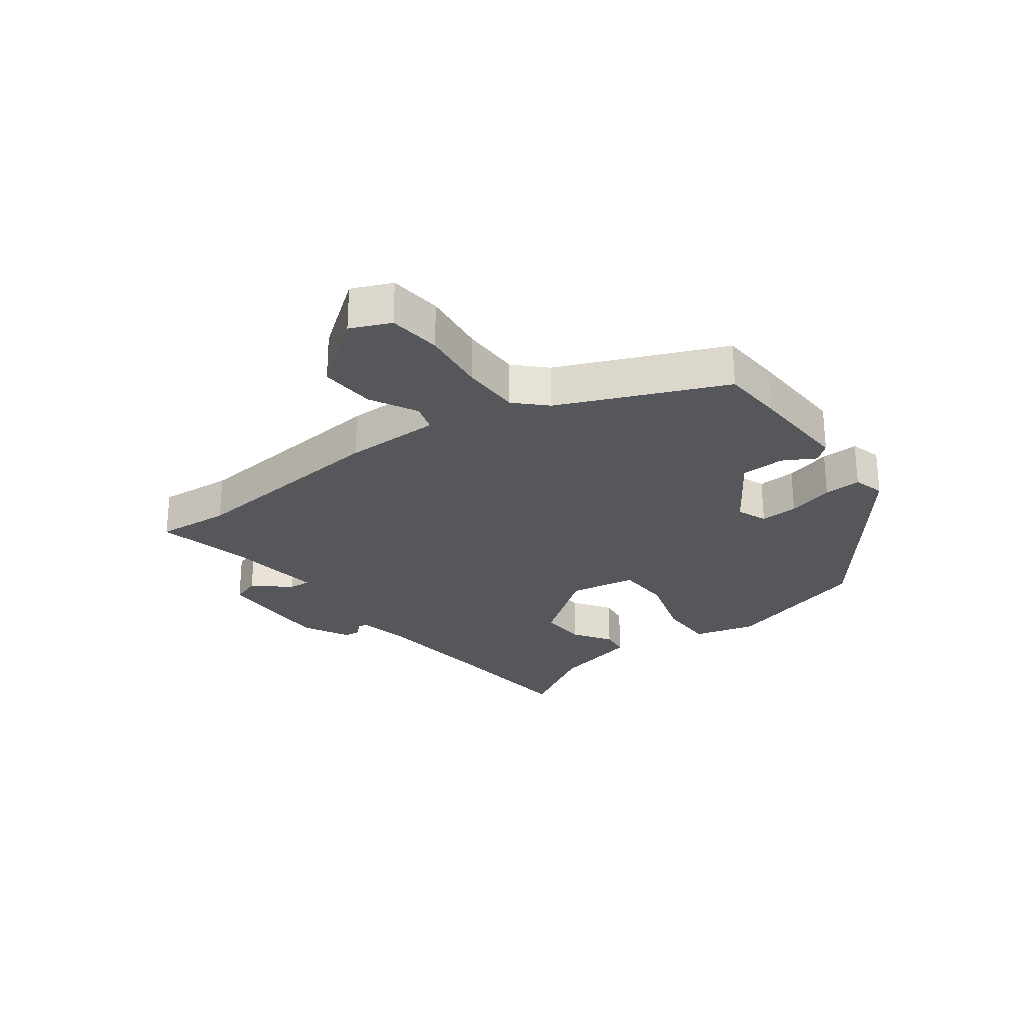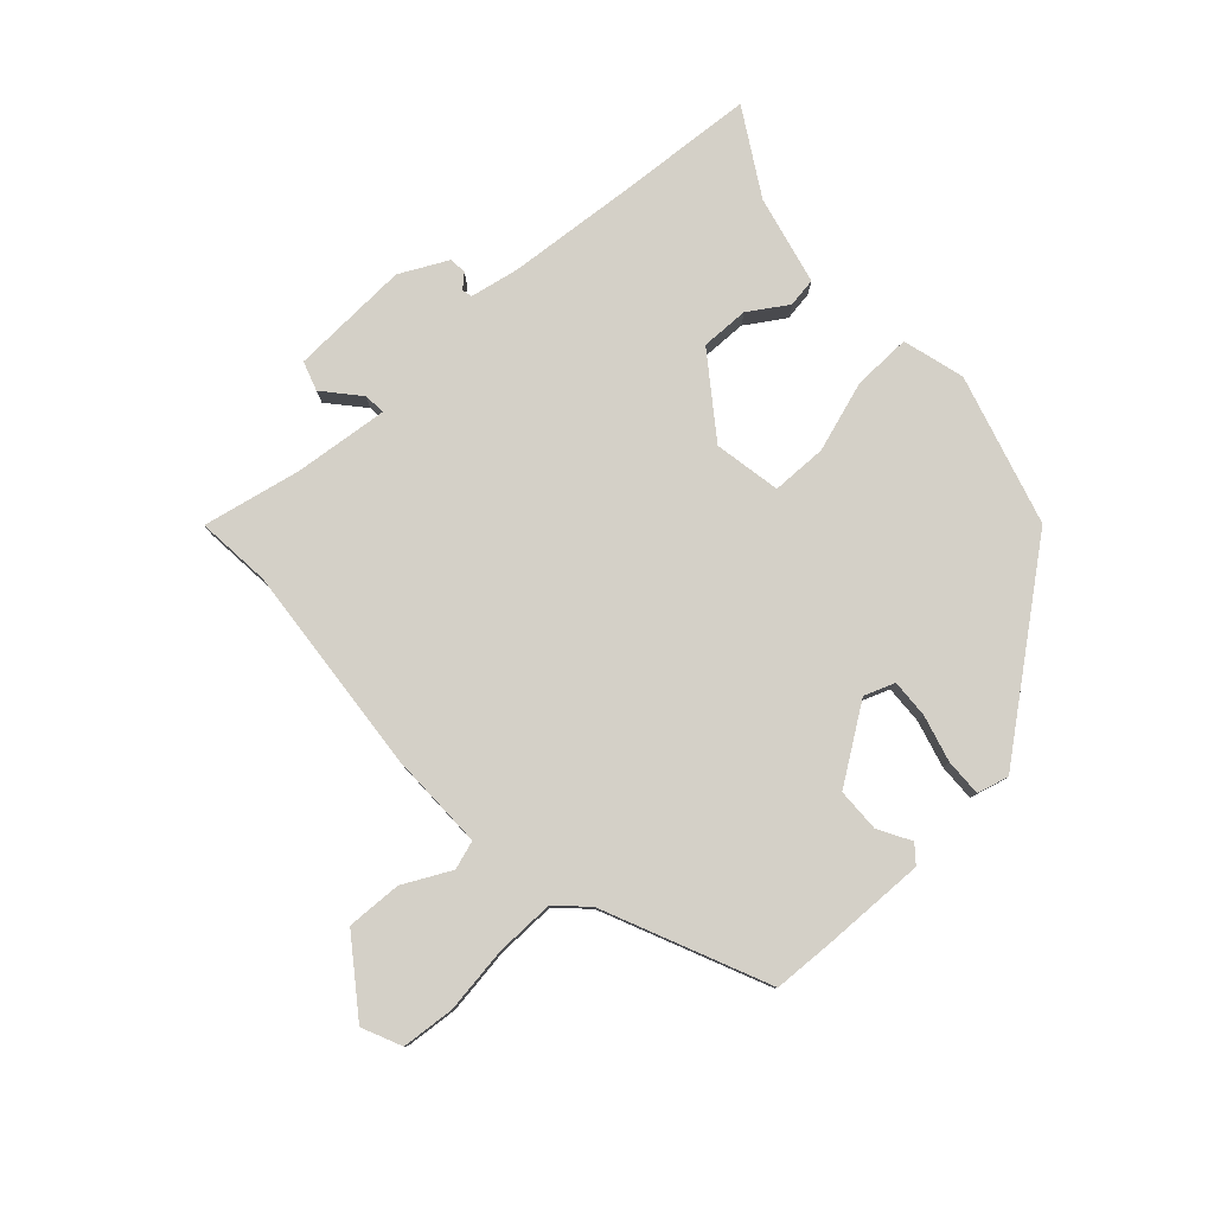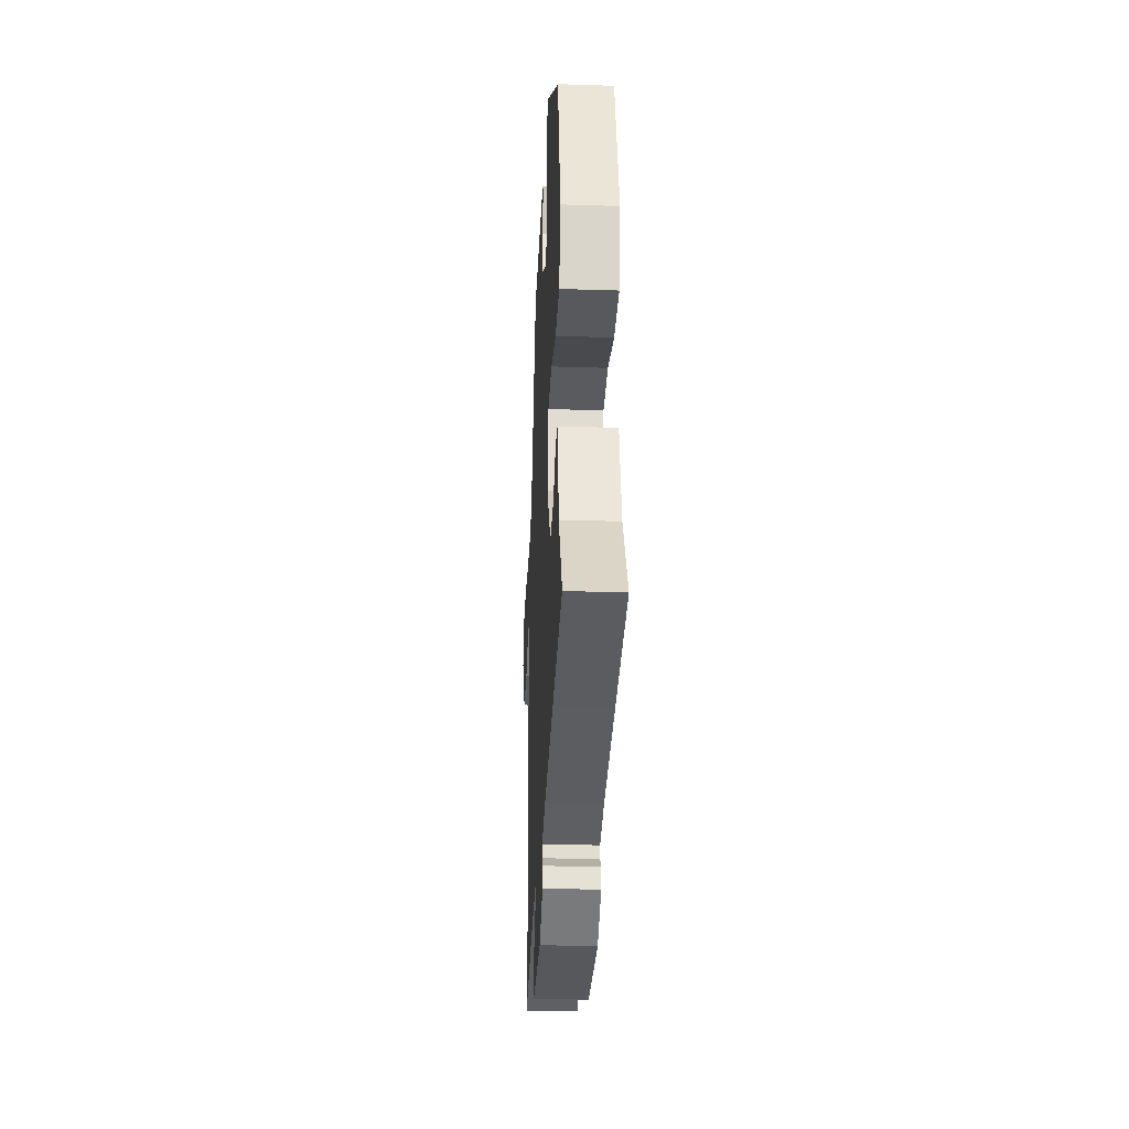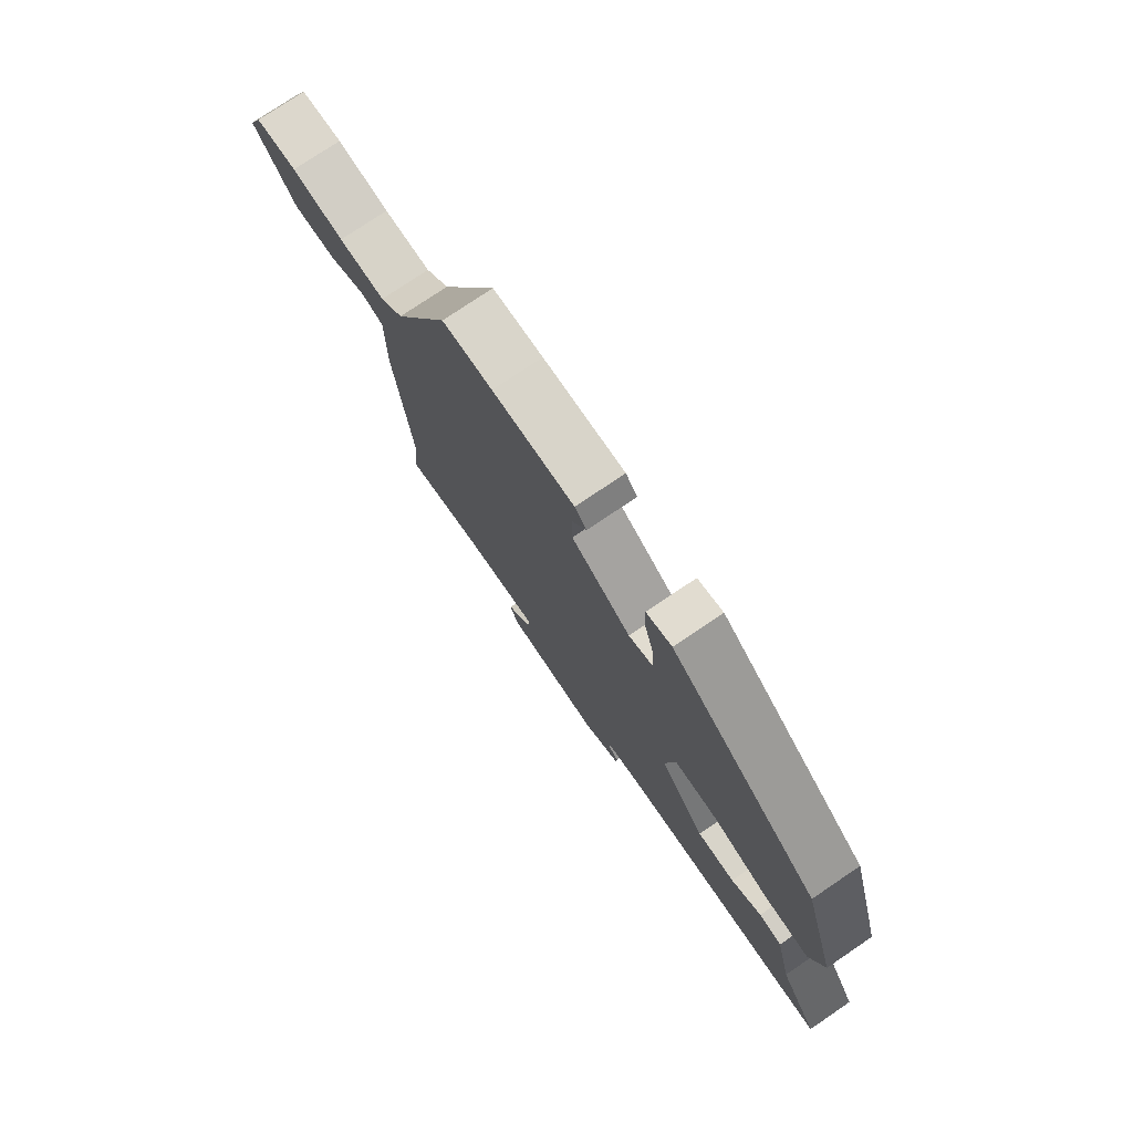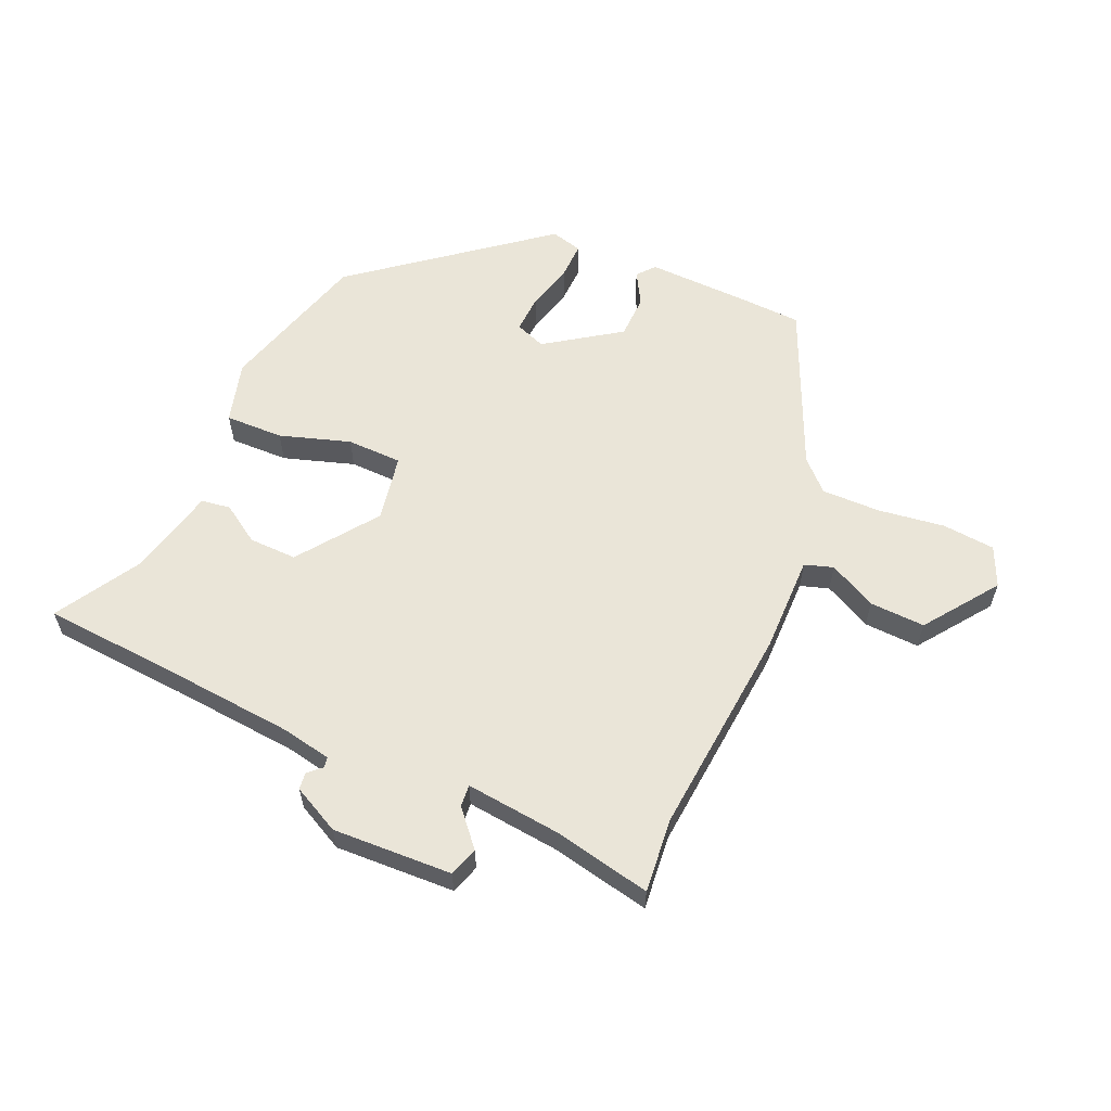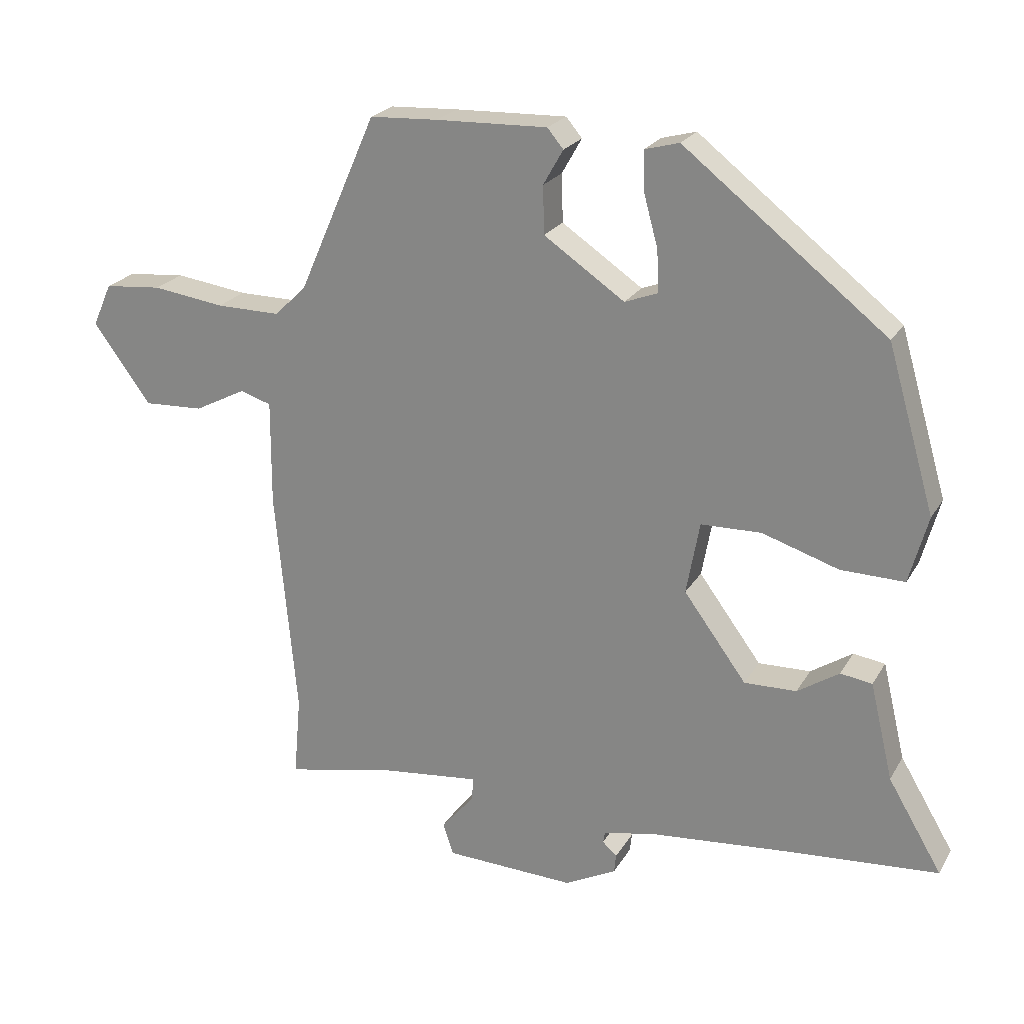
<metadata>
{"format":"obj","ext":"obj","renderer":"f3d","projection":"perspective","resolution":1024,"background":"white","views":[{"elev":-26.4,"azim":-52.8,"up":"+Y"},{"elev":79.9,"azim":-42.6,"up":"+Y"},{"elev":-30.7,"azim":87.3,"up":"+Z"},{"elev":76.4,"azim":55.9,"up":"+Z"},{"elev":59.5,"azim":-156.4,"up":"+Y"},{"elev":22.7,"azim":23.1,"up":"+Z"}]}
</metadata>
<code>
v 0.431 0.07 0.304
v 0.503 0.07 0.057
v 0.475 0.07 -0.045
v 0.379 0.07 -0.043
v 0.263 0.07 -0.006
v 0.172 0.07 -0.008
v 0.152 0.07 -0.118
v 0.247 0.07 -0.247
v 0.326 0.07 -0.245
v 0.389 0.07 -0.204
v 0.437 0.07 -0.211
v 0.472 0.07 -0.358
v 0.554 0.07 -0.496
v 0.328 0.07 -0.513
v 0.115 0.07 -0.532
v 0.034 0.07 -0.548
v 0.031 0.07 -0.565
v 0.053 0.07 -0.585
v 0.05 0.07 -0.613
v -0.028 0.07 -0.653
v -0.225 0.07 -0.645
v -0.241 0.07 -0.597
v -0.191 0.07 -0.539
v -0.188 0.07 -0.503
v -0.344 0.07 -0.52
v -0.505 0.07 -0.554
v -0.494 0.07 -0.431
v -0.526 0.07 -0.084
v -0.525 0.07 0.075
v -0.572 0.07 0.09
v -0.65 0.07 0.05
v -0.741 0.07 0.046
v -0.828 0.07 0.165
v -0.799 0.07 0.23
v -0.712 0.07 0.238
v -0.603 0.07 0.223
v -0.506 0.07 0.222
v -0.458 0.07 0.269
v -0.34 0.07 0.537
v -0.237 0.07 0.542
v -0.069 0.07 0.547
v -0.045 0.07 0.518
v -0.075 0.07 0.465
v -0.073 0.07 0.393
v 0.049 0.07 0.31
v 0.099 0.07 0.329
v 0.096 0.07 0.392
v 0.075 0.07 0.469
v 0.073 0.07 0.53
v 0.125 0.07 0.544
v 0.431 0 0.304
v 0.503 0 0.057
v 0.475 0 -0.045
v 0.379 0 -0.043
v 0.263 0 -0.006
v 0.172 0 -0.008
v 0.152 0 -0.118
v 0.247 0 -0.247
v 0.326 0 -0.245
v 0.389 0 -0.204
v 0.437 0 -0.211
v 0.472 0 -0.358
v 0.554 0 -0.496
v 0.328 0 -0.513
v 0.115 0 -0.532
v 0.034 0 -0.548
v 0.031 0 -0.565
v 0.053 0 -0.585
v 0.05 0 -0.613
v -0.028 0 -0.653
v -0.225 0 -0.645
v -0.241 0 -0.597
v -0.191 0 -0.539
v -0.188 0 -0.503
v -0.344 0 -0.52
v -0.505 0 -0.554
v -0.494 0 -0.431
v -0.526 0 -0.084
v -0.525 0 0.075
v -0.572 0 0.09
v -0.65 0 0.05
v -0.741 0 0.046
v -0.828 0 0.165
v -0.799 0 0.23
v -0.712 0 0.238
v -0.603 0 0.223
v -0.506 0 0.222
v -0.458 0 0.269
v -0.34 0 0.537
v -0.237 0 0.542
v -0.069 0 0.547
v -0.045 0 0.518
v -0.075 0 0.465
v -0.073 0 0.393
v 0.049 0 0.31
v 0.099 0 0.329
v 0.096 0 0.392
v 0.075 0 0.469
v 0.073 0 0.53
v 0.125 0 0.544
f 47 48 49 50
f 46 47 50 1
f 45 46 1 2
f 40 41 42 43
f 38 39 40 43
f 37 38 43 44
f 33 34 35 36
f 33 36 37
f 30 31 32 33
f 30 33 37
f 29 30 37 44
f 27 28 29 44
f 25 26 27 44
f 20 21 22 23
f 20 23 24
f 17 18 19 20
f 16 17 20 24
f 15 16 24
f 14 15 24
f 12 13 14 24
f 9 10 11 12
f 8 9 12 24
f 7 8 24 25
f 2 3 4 5
f 45 2 5 6
f 25 44 45
f 6 7 25 45
f 100 99 98 97
f 51 100 97 96
f 52 51 96 95
f 93 92 91 90
f 93 90 89 88
f 94 93 88 87
f 86 85 84 83
f 87 86 83
f 83 82 81 80
f 87 83 80
f 94 87 80 79
f 94 79 78 77
f 94 77 76 75
f 73 72 71 70
f 74 73 70
f 70 69 68 67
f 74 70 67 66
f 74 66 65
f 74 65 64
f 74 64 63 62
f 62 61 60 59
f 74 62 59 58
f 75 74 58 57
f 55 54 53 52
f 56 55 52 95
f 95 94 75
f 95 75 57 56
f 1 51 52 2
f 2 52 53 3
f 3 53 54 4
f 4 54 55 5
f 5 55 56 6
f 6 56 57 7
f 7 57 58 8
f 8 58 59 9
f 9 59 60 10
f 10 60 61 11
f 11 61 62 12
f 12 62 63 13
f 13 63 64 14
f 14 64 65 15
f 15 65 66 16
f 16 66 67 17
f 17 67 68 18
f 18 68 69 19
f 19 69 70 20
f 20 70 71 21
f 21 71 72 22
f 22 72 73 23
f 23 73 74 24
f 24 74 75 25
f 25 75 76 26
f 26 76 77 27
f 27 77 78 28
f 28 78 79 29
f 29 79 80 30
f 30 80 81 31
f 31 81 82 32
f 32 82 83 33
f 33 83 84 34
f 34 84 85 35
f 35 85 86 36
f 36 86 87 37
f 37 87 88 38
f 38 88 89 39
f 39 89 90 40
f 40 90 91 41
f 41 91 92 42
f 42 92 93 43
f 43 93 94 44
f 44 94 95 45
f 45 95 96 46
f 46 96 97 47
f 47 97 98 48
f 48 98 99 49
f 49 99 100 50
f 50 100 51 1

</code>
